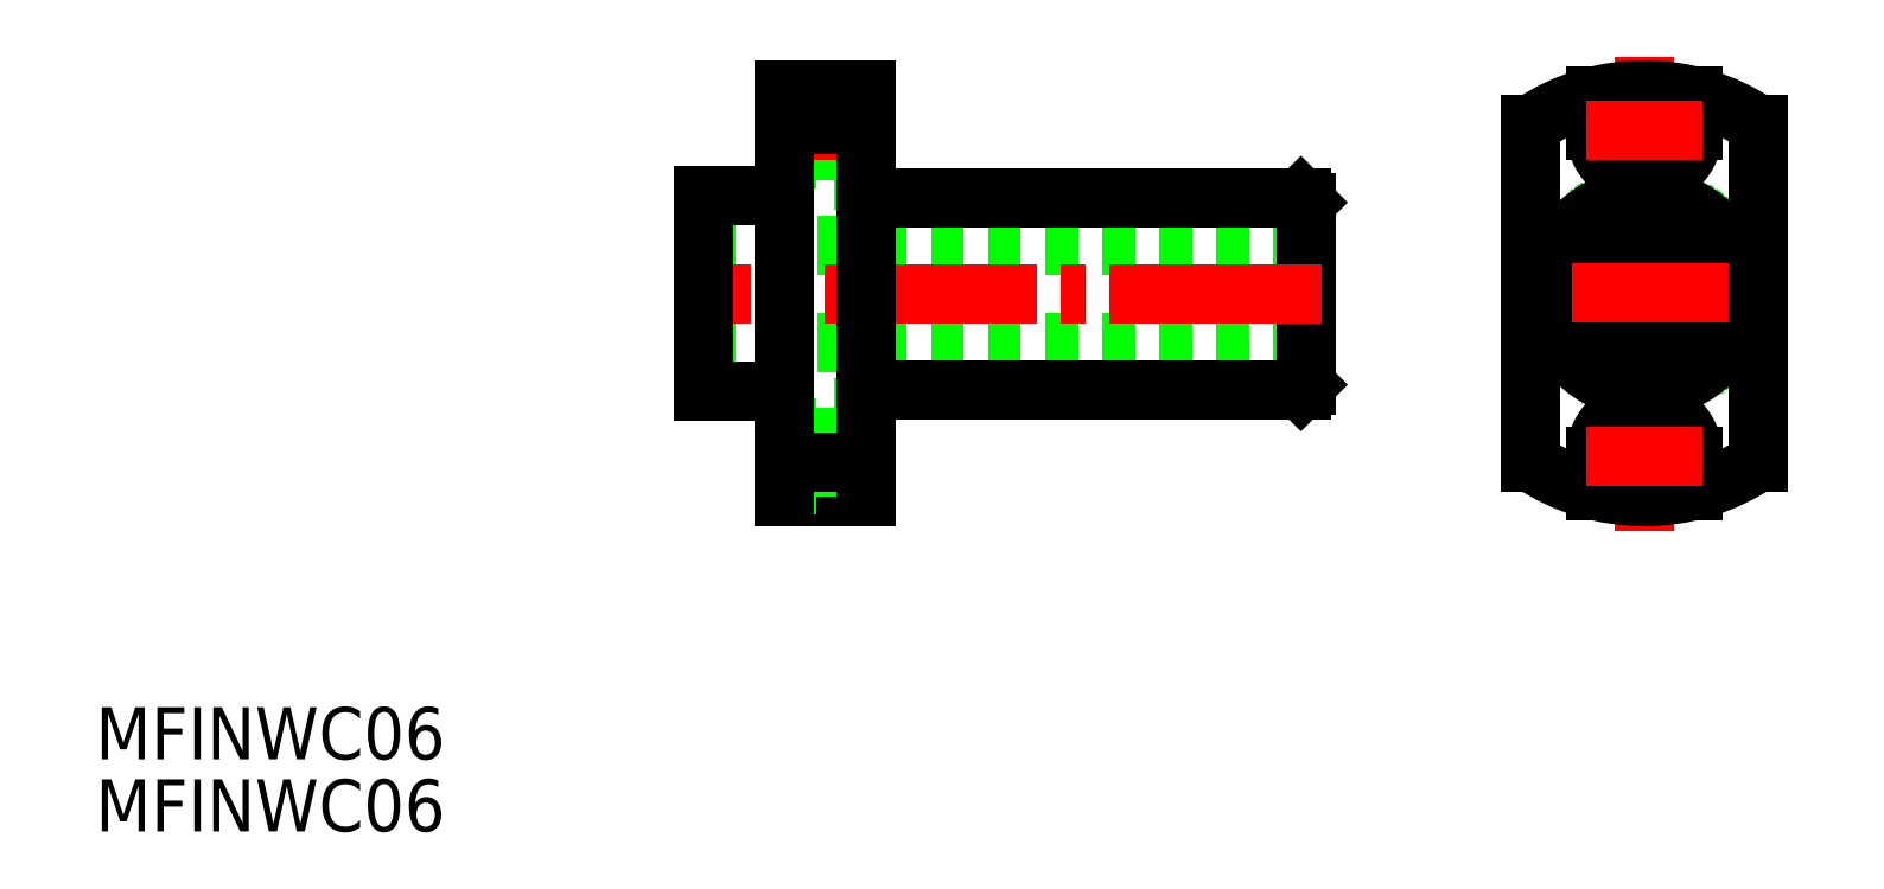
<metadata>
{"format":"dxf","ext":"dxf","renderer":"ezdxf+matplotlib","layout":"modelspace","background":"white","min_lineweight":24,"dpi":150}
</metadata>
<code>
0
SECTION
2
ENTITIES
0
CIRCLE
8
0
10
174.6
20
171.8
30
0
40
6
0
LINE
8
CENTER
10
174.6
20
157.1
30
0
11
174.6
21
186.3
31
0
0
CIRCLE
8
0
10
174.6
20
171.8
30
0
40
3
0
TEXT
8
0
10
79.51
20
138.7
30
0
40
3.2
1
MFINWC06
0
TEXT
8
0
10
79.51
20
143.1
30
0
40
3.2
1
MFINWC06
0
LINE
8
0
10
116.8
20
174.8
30
0
11
153.8
21
174.8
31
0
0
LINE
8
0
10
127.8
20
177.7
30
0
11
153.5
21
177.7
31
0
0
LINE
8
0
10
116.8
20
168.8
30
0
11
153.8
21
168.8
31
0
0
LINE
8
0
10
127.8
20
165.9
30
0
11
153.5
21
165.9
31
0
0
LINE
8
0
10
153.8
20
166.2
30
0
11
153.8
21
177.4
31
0
0
LINE
8
CENTER
10
154.8
20
171.7
30
0
11
115.4
21
171.7
31
0
0
LINE
8
0
10
116.8
20
165.8
30
0
11
116.8
21
177.8
31
0
0
LINE
8
0
10
126.8
20
178.8
30
0
11
123.7
21
178.8
31
0
0
LINE
8
0
10
123.7
20
183.5
30
0
11
121.8
21
183.5
31
0
0
LINE
8
0
10
123.7
20
180
30
0
11
121.8
21
180
31
0
0
LINE
8
0
10
123.7
20
178.8
30
0
11
123.7
21
184.3
31
0
0
LINE
8
0
10
126.8
20
184.3
30
0
11
121.8
21
184.3
31
0
0
LINE
8
0
10
126.8
20
159.3
30
0
11
121.8
21
159.3
31
0
0
LINE
8
0
10
123.7
20
160
30
0
11
121.8
21
160
31
0
0
LINE
8
CENTER
10
128.5
20
161.8
30
0
11
120.2
21
161.8
31
0
0
LINE
8
0
10
123.7
20
163.5
30
0
11
121.8
21
163.5
31
0
0
LINE
8
0
10
123.7
20
159.3
30
0
11
123.7
21
164.8
31
0
0
LINE
8
0
10
126.8
20
164.8
30
0
11
123.7
21
164.8
31
0
0
LINE
8
CENTER
10
127.6
20
181.8
30
0
11
120.6
21
181.8
31
0
0
LINE
8
0
10
116.8
20
177.8
30
0
11
121.8
21
177.8
31
0
0
LINE
8
0
10
116.8
20
165.8
30
0
11
121.8
21
165.8
31
0
0
LINE
8
0
10
126.8
20
159.3
30
0
11
126.8
21
184.3
31
0
0
LINE
8
0
10
121.8
20
159.3
30
0
11
121.8
21
184.3
31
0
0
ARC
8
0
10
127.8
20
178.7
30
0
40
1
50
180
51
270
0
ARC
8
0
10
127.8
20
164.9
30
0
40
1
50
90
51
180
0
CIRCLE
8
0
10
174.6
20
171.8
30
0
40
5.9
0
LINE
8
0
10
153.5
20
177.7
30
0
11
153.8
21
177.4
31
0
0
LINE
8
0
10
153.5
20
165.9
30
0
11
153.8
21
166.2
31
0
0
ARC
8
0
10
174.6
20
181.8
30
0
40
3
50
180
51
0
0
ARC
8
0
10
174.6
20
161.8
30
0
40
3
50
0
51
180
0
CIRCLE
8
0
10
174.6
20
181.8
30
0
40
1.75
0
CIRCLE
8
0
10
174.6
20
161.8
30
0
40
1.75
0
LINE
8
0
10
177.6
20
159.6
30
0
11
177.6
21
161.8
31
0
0
LINE
8
0
10
171.6
20
159.6
30
0
11
171.6
21
161.8
31
0
0
LINE
8
0
10
177.6
20
181.8
30
0
11
177.6
21
183.9
31
0
0
LINE
8
0
10
171.6
20
181.8
30
0
11
171.6
21
183.9
31
0
0
LINE
8
CENTER
10
183.2
20
171.8
30
0
11
165.9
21
171.8
31
0
0
ARC
8
0
10
174.6
20
171.8
30
0
40
12.5
50
235.9
51
304.1
0
LINE
8
0
10
167.6
20
182.1
30
0
11
167.6
21
161.4
31
0
0
LINE
8
0
10
181.6
20
182.1
30
0
11
181.6
21
161.4
31
0
0
ARC
8
0
10
174.6
20
171.8
30
0
40
12.5
50
55.94
51
124.1
0
LINE
8
CENTER
10
178.2
20
181.8
30
0
11
171
21
181.8
31
0
0
LINE
8
CENTER
10
178.2
20
161.8
30
0
11
171
21
161.8
31
0
0
LINE
8
0
10
121.8
20
182.1
30
0
11
126.8
21
182.1
31
0
0
LINE
8
0
10
121.8
20
161.4
30
0
11
126.8
21
161.4
31
0
0
VIEWPORT
8
0
10
5.614
20
3.902
30
0
40
9.313
41
6.293
68
     1
69
     1
0
VIEWPORT
8
0
10
5.614
20
3.902
30
0
40
8.982
41
6.243
68
     2
69
     2
0
ENDSEC
0
EOF

</code>
